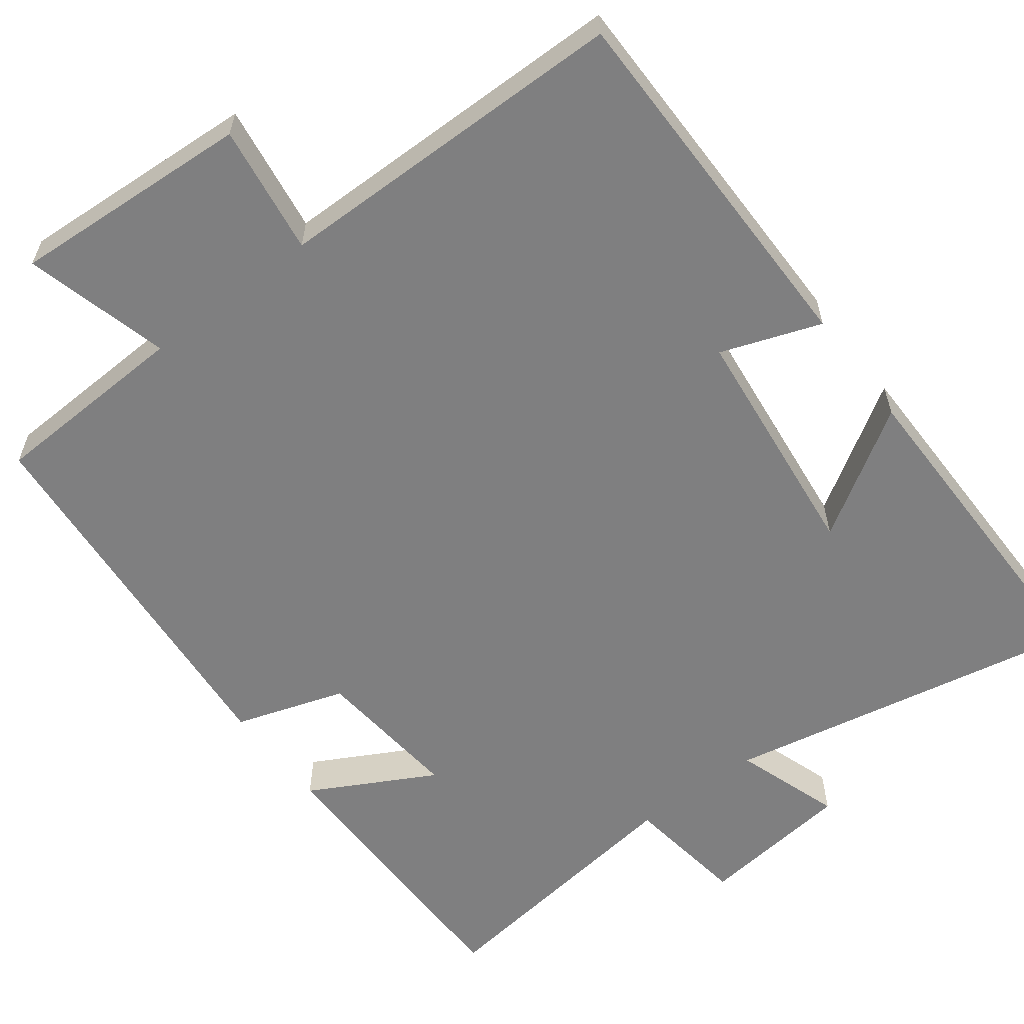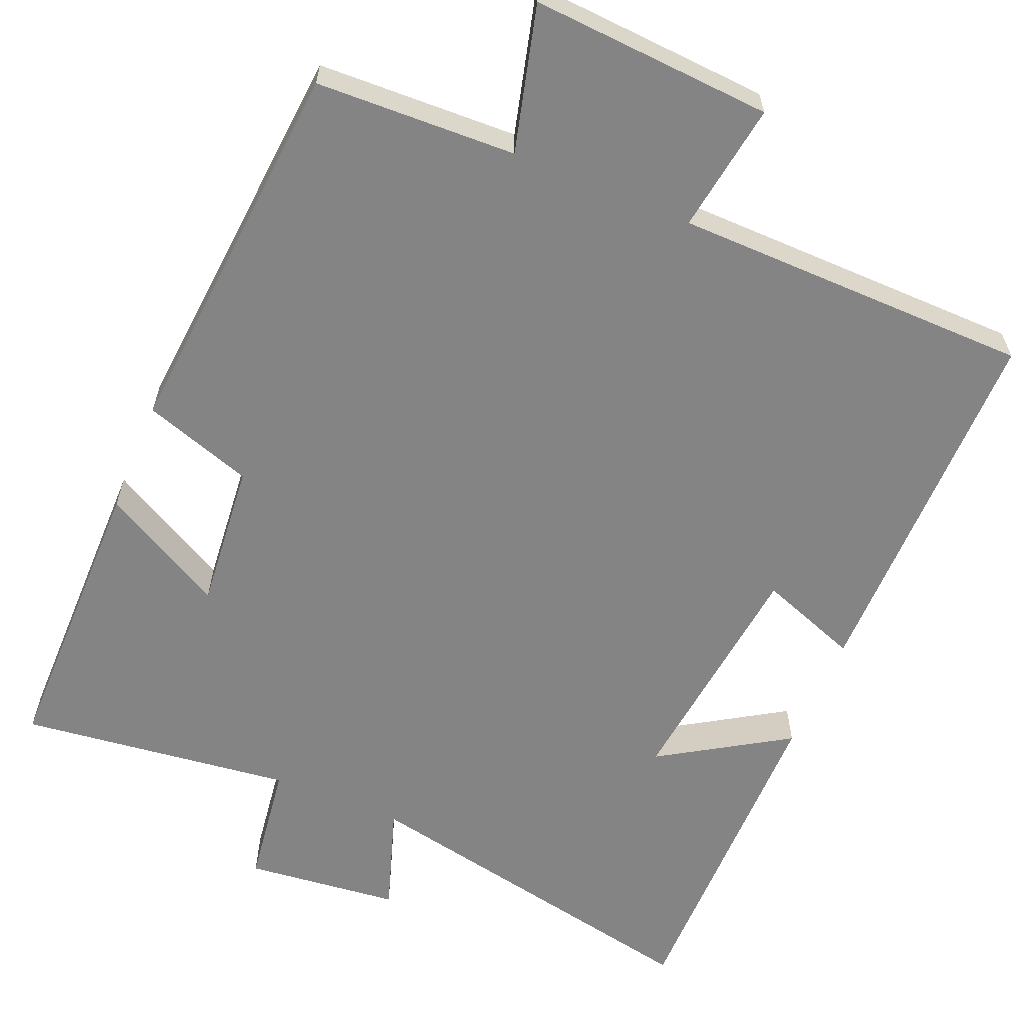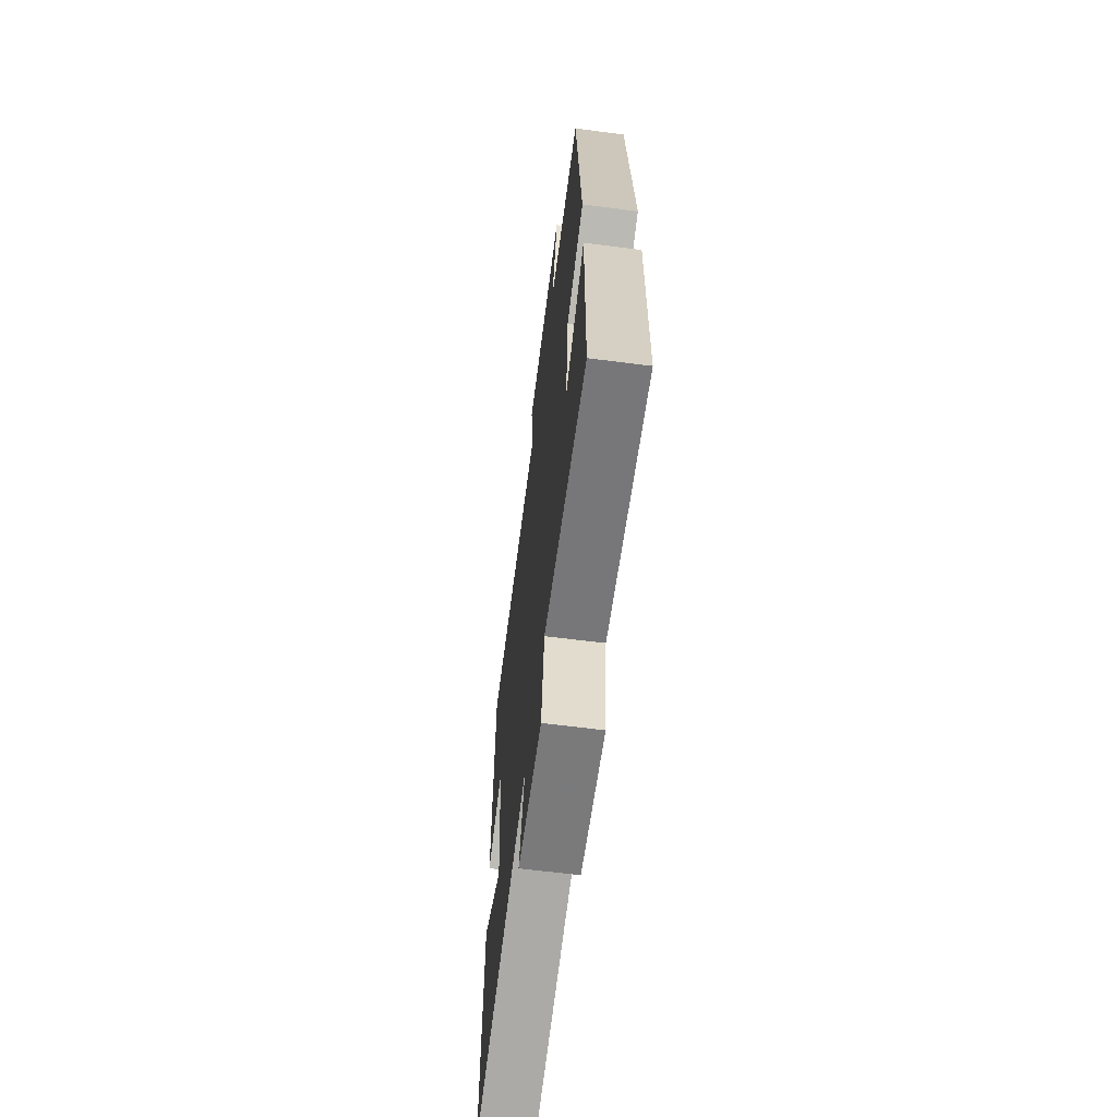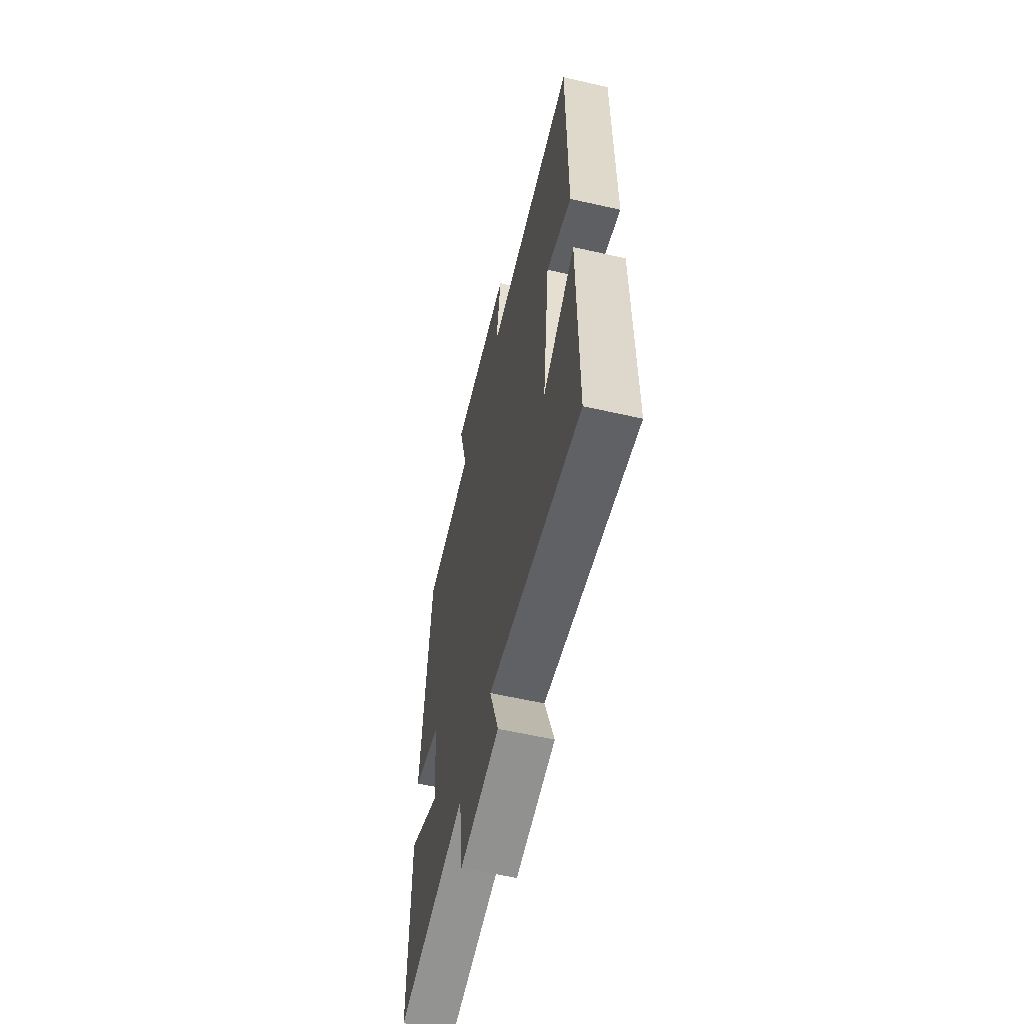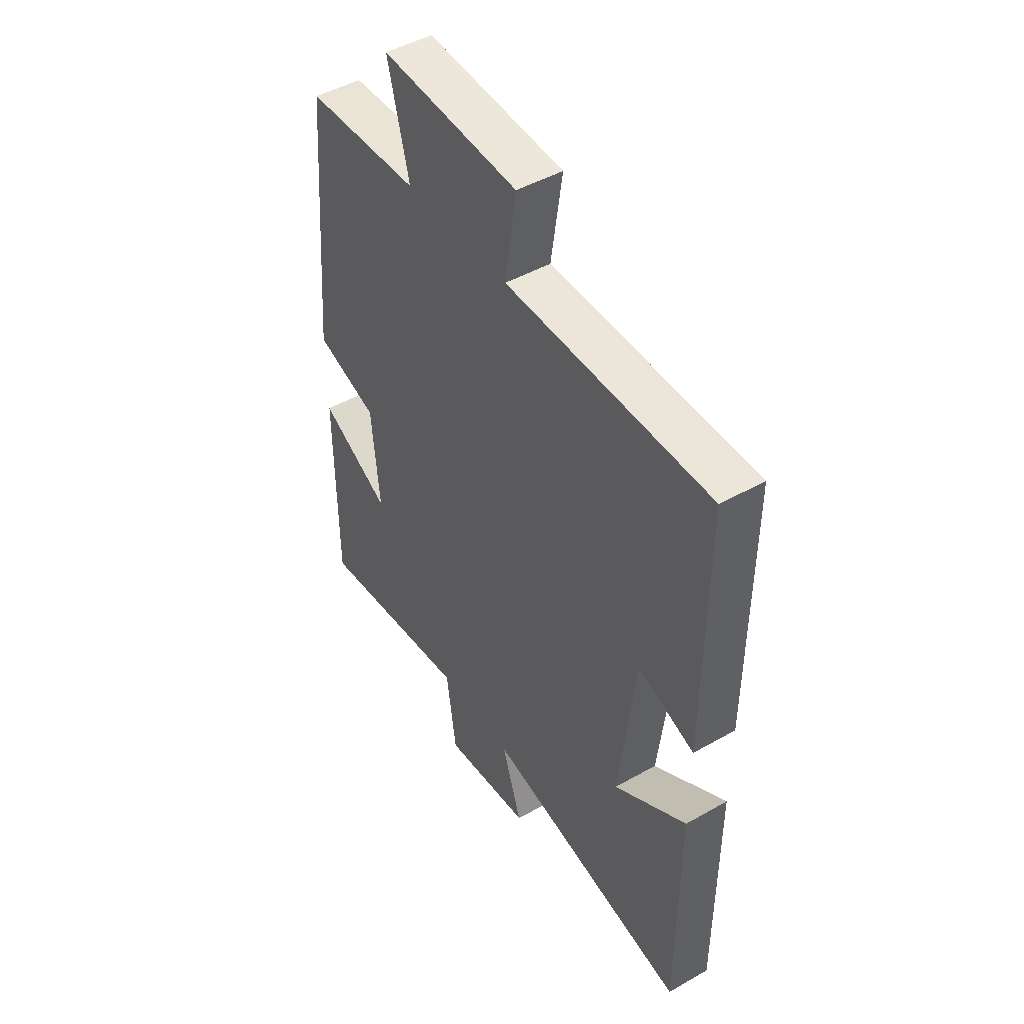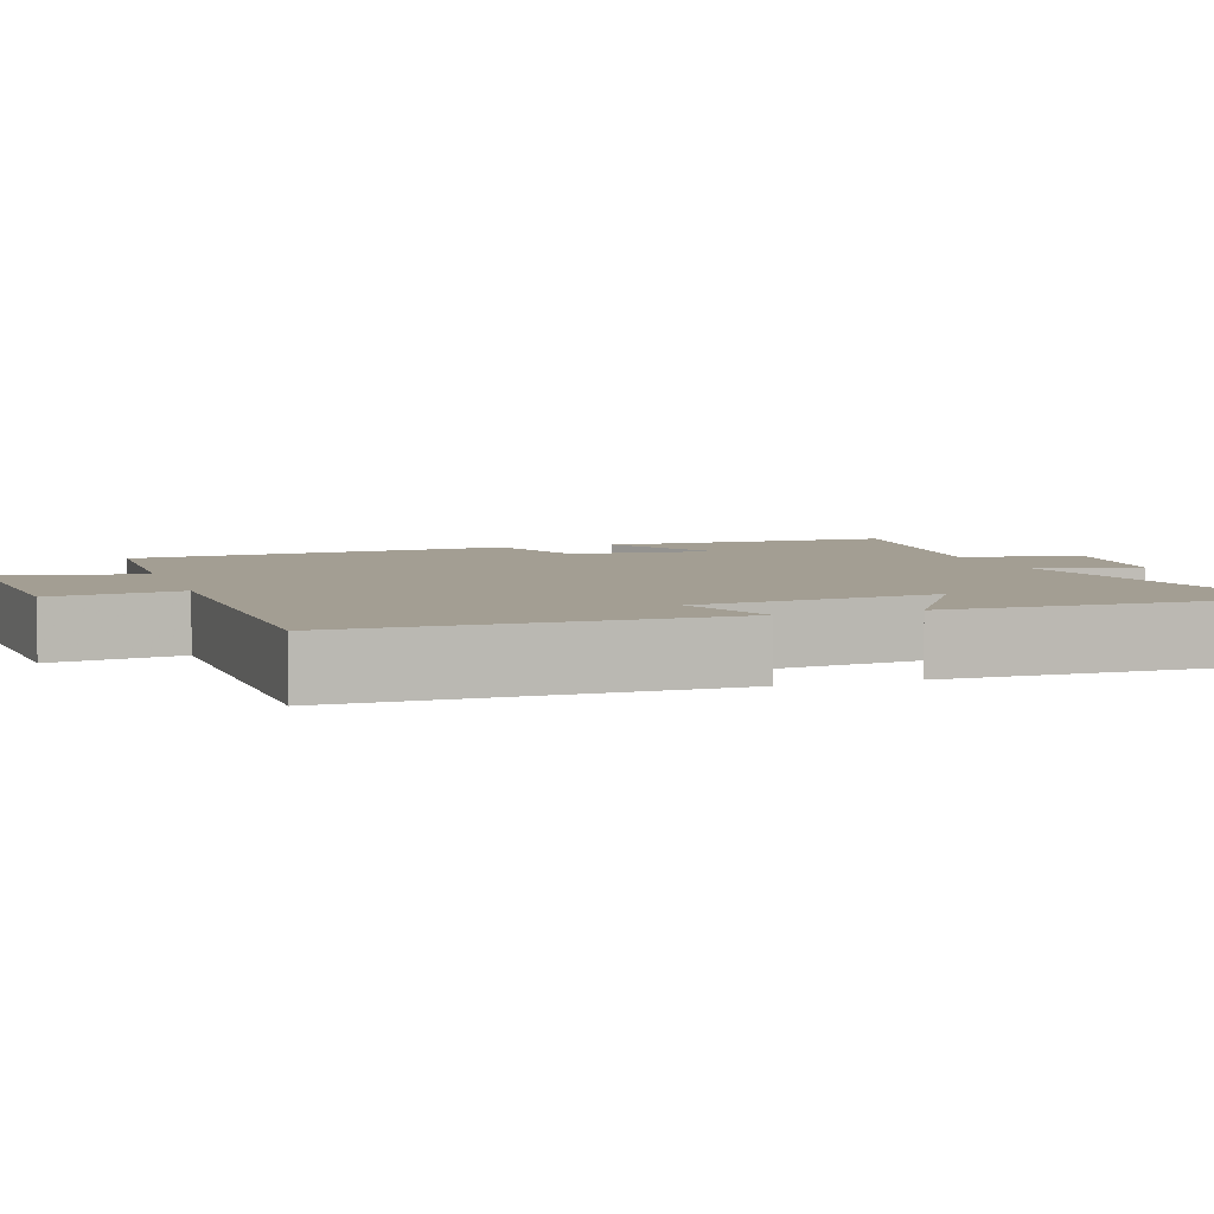
<metadata>
{"format":"obj","ext":"obj","renderer":"f3d","projection":"perspective","resolution":1024,"background":"white","views":[{"elev":-59.8,"azim":37.4,"up":"+Y"},{"elev":-61.4,"azim":-22.7,"up":"+Y"},{"elev":-64.4,"azim":-97.4,"up":"+Z"},{"elev":-59.6,"azim":76.9,"up":"+Z"},{"elev":46.7,"azim":57.1,"up":"+Z"},{"elev":5.2,"azim":71.4,"up":"+Y"}]}
</metadata>
<code>
v 0.502 0.07 0.494
v 0.5 0.07 0.01
v 0.371 0.07 0.057
v 0.335 0.07 -0.255
v 0.5 0.07 -0.152
v 0.5 0.07 -0.594
v 0.031 0.07 -0.5
v 0.077 0.07 -0.638
v -0.123 0.07 -0.66
v -0.145 0.07 -0.5
v -0.499 0.07 -0.544
v -0.5 0.07 -0.162
v -0.34 0.07 -0.249
v -0.358 0.07 -0.057
v -0.5 0.07 -0.01
v -0.458 0.07 0.49
v -0.199 0.07 0.5
v -0.248 0.07 0.688
v 0.064 0.07 0.668
v 0.039 0.07 0.5
v 0.502 0 0.494
v 0.5 0 0.01
v 0.371 0 0.057
v 0.335 0 -0.255
v 0.5 0 -0.152
v 0.5 0 -0.594
v 0.031 0 -0.5
v 0.077 0 -0.638
v -0.123 0 -0.66
v -0.145 0 -0.5
v -0.499 0 -0.544
v -0.5 0 -0.162
v -0.34 0 -0.249
v -0.358 0 -0.057
v -0.5 0 -0.01
v -0.458 0 0.49
v -0.199 0 0.5
v -0.248 0 0.688
v 0.064 0 0.668
v 0.039 0 0.5
f 17 18 19 20
f 17 20 1
f 16 17 1
f 15 16 1
f 14 15 1
f 13 14 1
f 10 11 12 13
f 10 13 1
f 7 8 9 10
f 7 10 1
f 4 5 6 7
f 3 4 7
f 3 7 1
f 1 2 3
f 40 39 38 37
f 21 40 37
f 21 37 36
f 21 36 35
f 21 35 34
f 21 34 33
f 33 32 31 30
f 21 33 30
f 30 29 28 27
f 21 30 27
f 27 26 25 24
f 27 24 23
f 21 27 23
f 23 22 21
f 1 21 22 2
f 2 22 23 3
f 3 23 24 4
f 4 24 25 5
f 5 25 26 6
f 6 26 27 7
f 7 27 28 8
f 8 28 29 9
f 9 29 30 10
f 10 30 31 11
f 11 31 32 12
f 12 32 33 13
f 13 33 34 14
f 14 34 35 15
f 15 35 36 16
f 16 36 37 17
f 17 37 38 18
f 18 38 39 19
f 19 39 40 20
f 20 40 21 1

</code>
